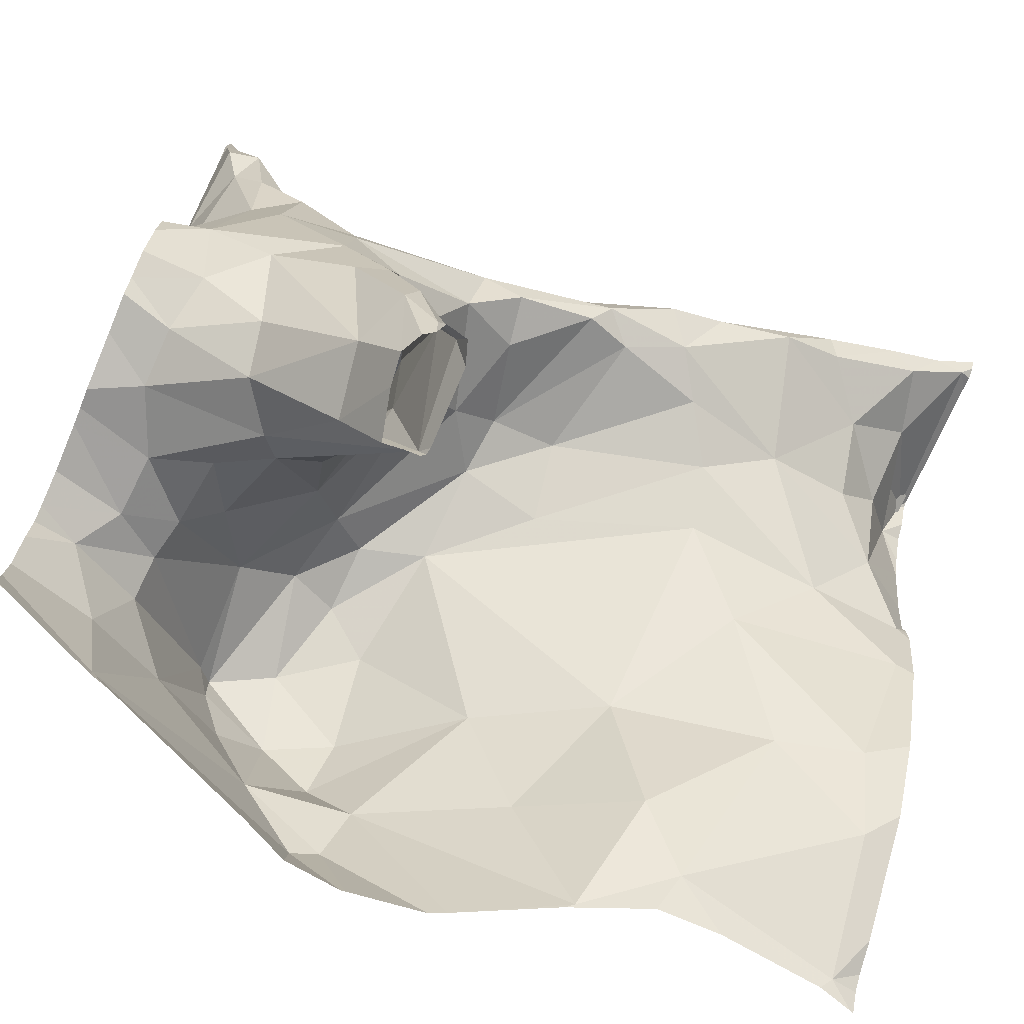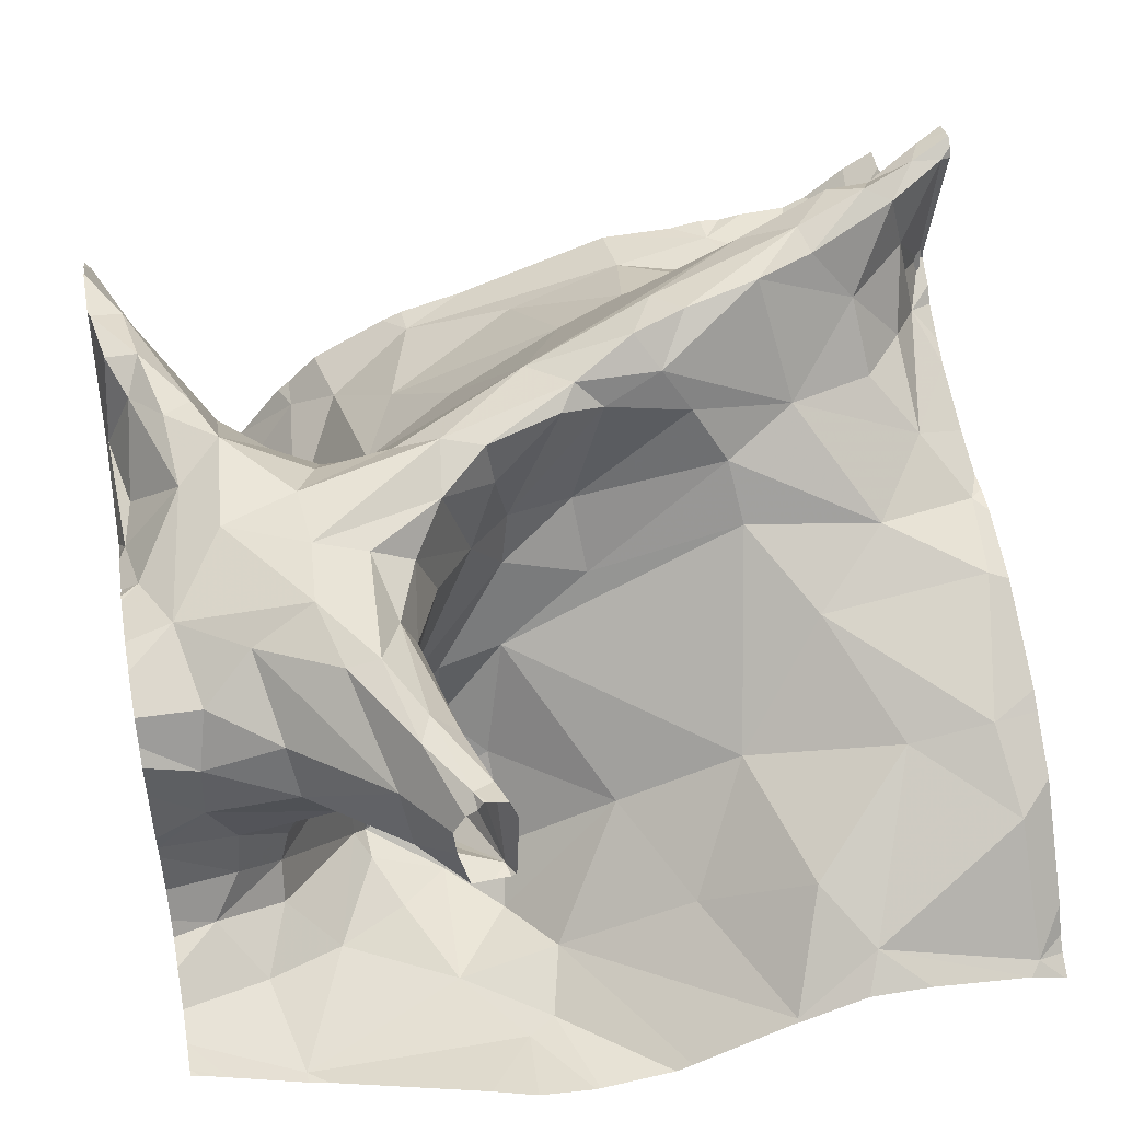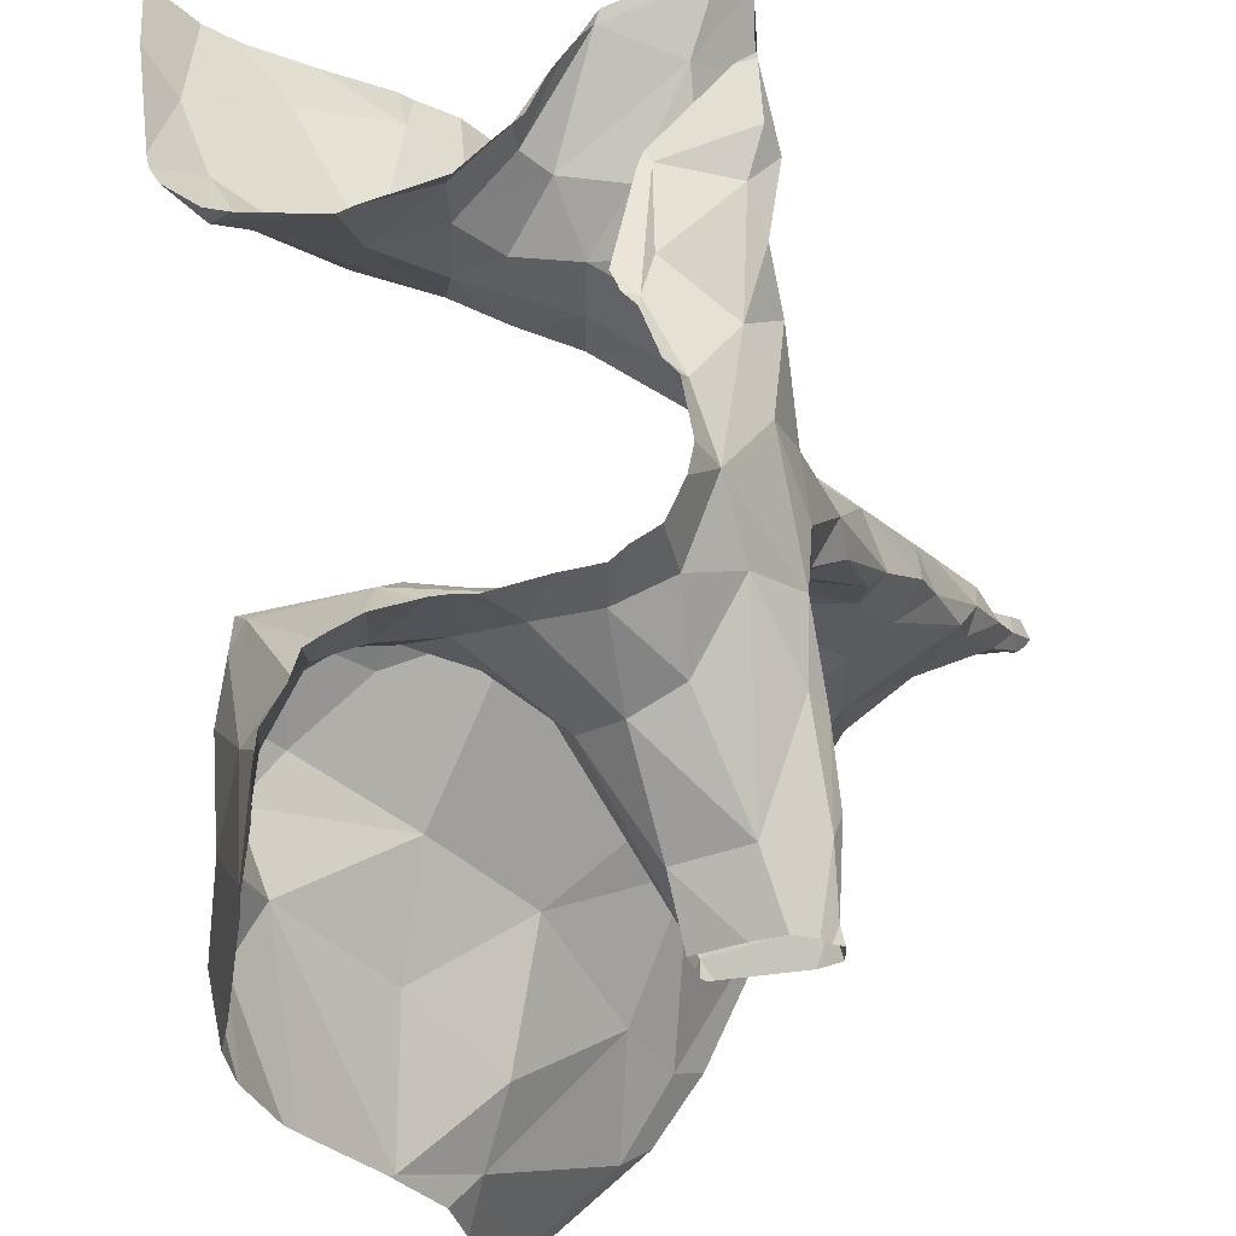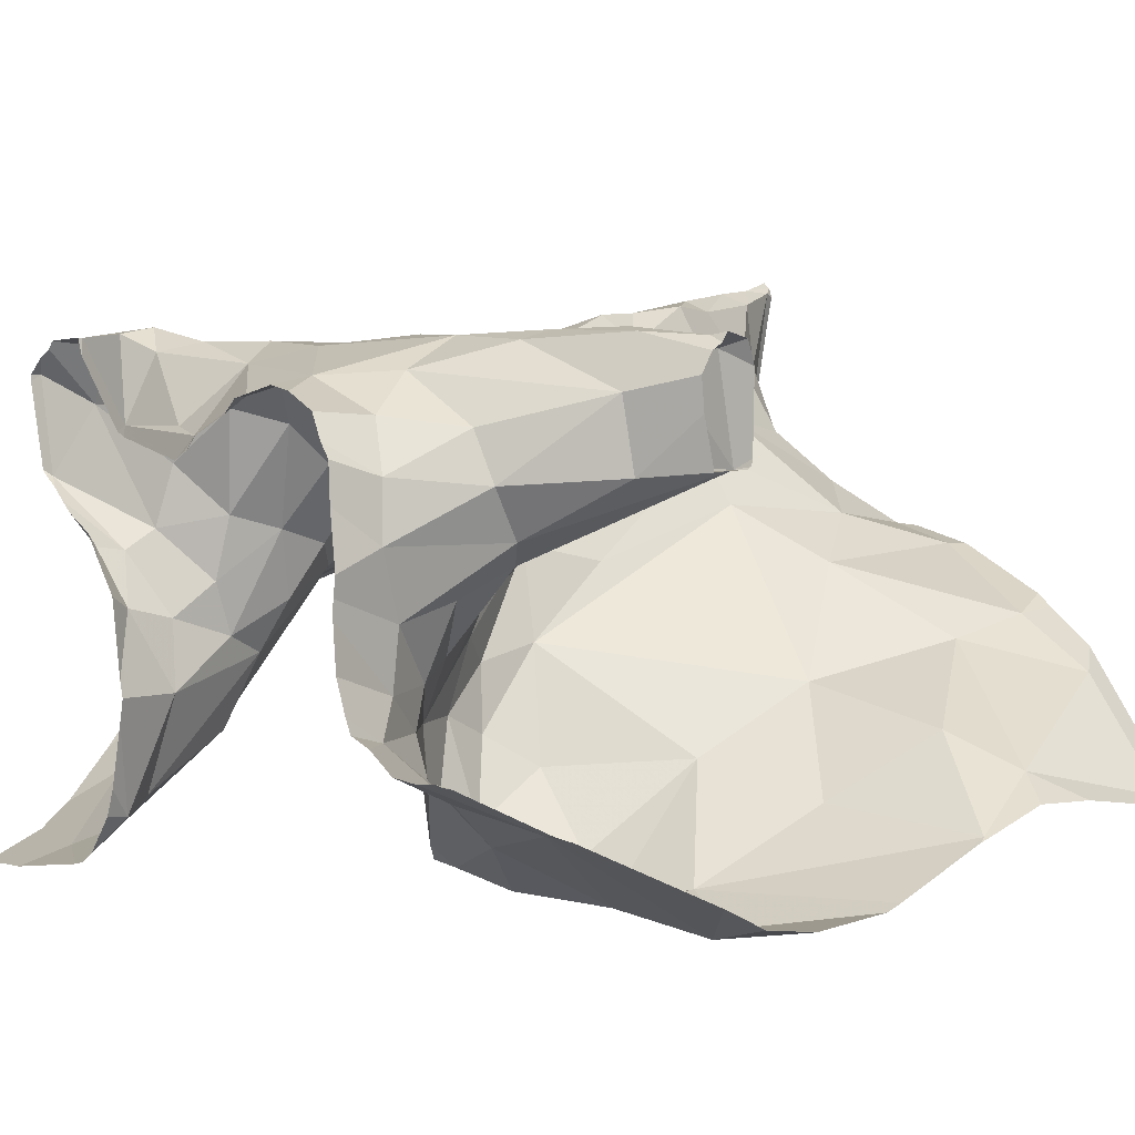
<metadata>
{"format":"obj","ext":"obj","renderer":"f3d","projection":"perspective","resolution":1024,"background":"white","views":[{"elev":-78.7,"azim":-22.0,"up":"+Y"},{"elev":49.2,"azim":-10.7,"up":"+Z"},{"elev":-34.9,"azim":-75.4,"up":"+Y"},{"elev":2.0,"azim":-35.8,"up":"+Z"}]}
</metadata>
<code>
v -64.49 305 502
v -64.5 305 502
v -64.41 305 501.9
v -64.3 304.8 502
v -64.32 304.8 501.9
v -64.42 304.8 501.9
v -64.5 305.6 502.1
v -64.52 305.6 502.1
v -63.77 305.4 502.5
v -63.77 305.4 502.6
v -64.58 305.6 502
v -64.66 305.4 502
v -64.67 305.5 502
v -64.35 304.9 501.9
v -64.47 304.9 502
v -64.54 304.8 502
v -64.66 305.3 502
v -64.7 305.3 502
v -64.43 305 502
v -63.77 305.3 502.6
v -64.57 305.6 502
v -64.35 304.7 501.9
v -64.6 304.7 502
v -64.35 305 502.1
v -64.34 305 502
v -63.77 305.4 502.5
v -64.51 305 502
v -64.65 305.6 502
v -64.29 304.7 501.9
v -64.36 304.7 501.9
v -63.8 304.7 502
v -64.36 305.6 502.2
v -64.15 304.8 502
v -64.07 304.7 502
v -64.22 304.9 502.1
v -64.28 305.6 502.2
v -63.8 304.8 502.2
v -64.2 304.7 501.9
v -63.77 305.3 502.4
v -64.63 304.8 502.1
v -64.52 305.3 502.2
v -64.65 305.3 502.1
v -64.55 305.3 502.1
v -64.32 305.1 502.2
v -64.08 304.9 502.1
v -63.77 305.1 502.3
v -63.77 305.2 502.3
v -64.55 304.9 502.2
v -64.51 305 502.1
v -64.59 304.9 502.2
v -64.53 305.4 502.1
v -64.6 304.9 502.1
v -64.67 304.8 502.1
v -64.4 305.1 502.1
v -64.45 305.1 502.1
v -64.57 305.3 502.2
v -64.7 305.3 502.2
v -64.39 305.1 502.2
v -63.77 305.3 502.3
v -64.6 304.9 502.1
v -64.29 304.7 501.9
v -63.91 304.9 502.2
v -64.03 304.8 502.1
v -64.47 305.6 502.2
v -64.38 305.6 502.2
v -64.5 305.6 502.1
v -63.98 304.7 502.1
v -64.64 304.9 502.2
v -64.43 305 502.2
v -64.45 305.5 502.2
v -64.51 304.8 502.3
v -64.57 304.9 502.2
v -63.77 305.6 502.4
v -64.68 305.3 502.3
v -64.71 305.3 502.3
v -64.64 305.3 502.2
v -64.05 305.1 502.3
v -64.47 304.9 502.3
v -64.43 305 502.3
v -64.46 305 502.2
v -63.77 305.1 502.3
v -64.53 304.8 502.3
v -64.22 305.1 502.3
v -64.31 305.1 502.3
v -63.98 305 502.3
v -64.59 305.3 502.3
v -64.53 305.3 502.3
v -64.58 305.3 502.3
v -64.64 305.3 502.3
v -64.5 305.3 502.2
v -64.43 305.3 502.3
v -63.79 305 502.3
v -63.82 304.9 502.2
v -63.77 304.7 502
v -64.19 304.7 501.9
v -64.35 305.6 502.2
v -64.64 304.9 502.2
v -64.4 305 502.4
v -64.39 305.4 502.2
v -64.67 304.8 502.3
v -64.35 305.1 502.4
v -64.47 305.3 502.3
v -64.33 305.3 502.3
v -64.23 305.5 502.3
v -64.1 305.5 502.3
v -63.77 305.1 502.3
v -63.77 305.4 502.4
v -63.77 305.1 502.3
v -64.58 304.7 502
v -64.07 304.7 502
v -63.78 305.1 502.3
v -64.47 304.7 502.4
v -64.38 304.7 502.4
v -64.6 304.7 502
v -63.82 305.4 502.3
v -63.78 305.5 502.4
v -63.78 305.4 502.4
v -64.71 305.1 502.4
v -64.43 304.8 502.3
v -63.9 305.1 502.3
v -63.98 305.6 502.3
v -63.77 305.4 502.4
v -64.57 304.8 502.4
v -63.77 305.4 502.4
v -63.77 304.7 502.1
v -64.63 305.3 502.4
v -64.71 305.4 502.4
v -64.68 305.4 502.4
v -63.8 305.6 502.4
v -64.11 305.4 502.4
v -63.94 305.5 502.3
v -63.99 305.4 502.4
v -63.98 305.6 502.3
v -63.89 305.5 502.3
v -63.77 305 502.3
v -63.77 304.9 502.2
v -64.3 305.1 502.4
v -64.23 305.1 502.4
v -63.81 305.5 502.4
v -64.4 304.7 502.4
v -63.88 305.4 502.4
v -63.82 305.3 502.4
v -64.38 304.7 502.4
v -64.42 304.7 502.4
v -63.92 304.7 502
v -63.79 305.3 502.4
v -63.83 305.2 502.4
v -64.1 305.2 502.6
v -64.12 305.2 502.5
v -63.95 305.3 502.6
v -64.23 305.1 502.5
v -64.16 305.2 502.5
v -64.13 305.2 502.5
v -64.01 305.2 502.6
v -63.78 305.3 502.6
v -63.84 305.3 502.6
v -64.49 305.2 502.4
v -64.55 305.2 502.4
v -64.66 304.8 502.4
v -64.72 305.3 502.4
v -64.06 305.1 502.4
v -64.58 304.8 502.4
v -63.77 304.8 502.2
v -64.2 305.4 502.4
v -64.42 304.8 502.4
v -64.43 304.9 502.4
v -64.67 305.3 502.5
v -64.68 305.4 502.5
v -64.62 305.2 502.5
v -64.6 305.3 502.4
v -63.85 305.6 502.3
v -64.41 304.7 502.5
v -64.39 304.7 502.5
v -63.99 304.7 502
v -64.53 304.9 502.5
v -64.67 305 502.5
v -64.61 305 502.5
v -64.41 304.8 502.5
v -64.44 304.8 502.5
v -64.45 304.9 502.5
v -63.85 305.3 502.4
v -63.83 305.4 502.5
v -64.02 305.6 502.3
v -63.95 305.6 502.3
v -64.6 304.9 502.5
v -63.77 305.4 502.6
v -63.77 304.7 502
v -64.07 305.4 502.5
v -63.98 305.4 502.4
v -64.72 305.4 502.5
v -63.77 304.9 502.2
v -63.77 304.8 502.2
v -64.48 304.7 502.4
v -64.24 305.1 502.5
v -64.19 305.1 502.5
v -64.27 305.2 502.5
v -63.91 305.3 502.6
v -63.81 304.7 502
v -64.38 304.7 502.5
v -63.77 305.4 502.4
v -64.41 304.7 502.5
v -64.38 305.1 502.5
v -64.52 305 502.5
v -64.37 305.1 502.5
v -64.51 305.1 502.5
v -63.83 305.3 502.4
v -63.82 305.3 502.5
v -64.51 304.8 502.5
v -64.48 304.8 502.5
v -64.45 304.7 502.5
v -64.71 305.5 502.5
v -64.6 305.2 502.5
v -63.87 305.6 502.3
v -63.9 305.2 502.5
v -64.47 305 502.5
v -63.77 305.4 502.6
v -64.65 304.9 502.4
v -64.7 305 502.4
v -64.53 305.1 502.5
v -64.43 305.2 502.4
v -63.93 305.6 502.3
v -64.65 305.2 502.5
v -64.69 305.2 502.5
v -64.71 305.3 502.5
v -64.42 305.1 502.5
v -63.77 304.7 502
v -64.01 305.3 502.5
v -63.95 305.4 502.5
v -64.32 305.1 502.4
v -64.33 305.1 502.5
v -64.65 305.1 502.5
v -64.1 305.1 502.5
v -63.98 305.2 502.4
v -64.67 305.6 501.9
v -64.62 305.6 502
v -64.7 305.2 502.4
v -64.42 305 502.4
v -63.94 305.3 502.6
v -63.81 305.3 502.4
v -64.41 304.7 502.5
v -63.88 305.2 502.4
v -63.8 305.4 502.6
v -64.08 304.7 502
v -64.41 304.7 502
v -63.87 305.3 502.6
v -63.86 305.3 502.6
v -63.81 305.3 502.6
v -64.4 304.7 502.5
v -64.72 305.4 502
v -64.72 305.3 502
v -64.72 305.4 501.9
v -64.72 305.5 501.9
v -64.72 305.3 502
v -64.72 305.5 501.9
v -64.72 304.7 502.1
v -64.72 304.7 502.1
v -64.72 305.3 502.1
v -64.72 305.3 502.1
v -64.72 305.3 502
v -64.72 305.3 502.2
v -64.72 304.8 502.1
v -64.72 304.8 502.1
v -64.1 305.6 502.3
v -64.72 304.7 502.1
v -64.72 304.8 502.1
v -64.72 305.3 502.2
v -64.72 304.8 502.2
v -64.72 304.8 502.2
v -64.72 305.3 502.3
v -64.72 304.8 502.3
v -64.72 304.8 502.3
v -64.72 305.1 502.4
v -64.72 305.1 502.4
v -64.72 305.4 502.3
v -64.72 305.4 502.3
v -64.72 305.4 502.4
v -64.72 305.3 502.3
v -64.72 305.1 502.4
v -64.72 305.3 502.4
v -64.72 305.3 502.4
v -64.72 305.1 502.4
v -64.72 304.8 502.3
v -64.72 304.8 502.4
v -64.72 305.4 502.5
v -64.72 305.4 502.5
v -64.72 305.4 502.5
v -64.72 305.5 502.5
v -64.72 305.4 502.4
v -64.72 305.5 502.4
v -64.72 305.5 502.5
v -64.72 305 502.4
v -64.72 305 502.4
v -64.72 305.4 502.5
v -64.72 305.5 502.5
v -64.72 305.4 502.5
v -64.72 305.4 502.5
v -64.72 305 502.4
v -64.72 304.9 502.5
v -64.72 304.9 502.4
v -64.72 304.9 502.4
v -64.72 304.9 502.4
v -63.77 305.4 502.4
v -63.77 305.4 502.5
v -63.77 305.4 502.4
v -63.77 305.4 502.6
v -63.77 305.5 502.4
v -63.77 305.5 502.4
v -63.77 305.5 502.4
v -63.77 305.3 502.4
v -63.77 305.4 502.4
v -63.77 305.4 502.4
v -63.77 305.4 502.6
v -64.43 304.7 502.4
v -64.44 304.7 502.5
v -64.38 304.7 502.4
v -64.37 304.7 502.5
v -64.42 304.7 502.5
v -64.38 304.7 502.4
v -64.68 304.7 502.1
v -64.71 304.7 502.1
v -64.72 304.7 502.1
v -63.77 304.7 502
v -64.72 305.6 501.9
v -63.77 305.6 502.4
v -63.77 305.6 502.4
f 2 1 3
f 5 4 6
f 12 11 13
f 4 14 6
f 15 1 16
f 18 17 12
f 3 19 2
f 18 12 249
f 249 13 251
f 16 6 15
f 22 6 23
f 25 24 19
f 3 15 6
f 6 16 23
f 6 22 5
f 1 15 3
f 19 3 25
f 5 22 29
f 4 5 38
f 13 11 235
f 27 1 2
f 14 25 3
f 34 33 4
f 14 3 6
f 35 14 4
f 34 4 95
f 244 23 109
f 35 25 14
f 37 31 125
f 23 40 255
f 42 41 17
f 17 18 42
f 41 43 17
f 17 43 12
f 44 35 45
f 49 48 50
f 51 11 12
f 40 52 53
f 42 18 257
f 322 226 94
f 43 51 12
f 312 247 10
f 27 2 49
f 19 24 54
f 2 19 55
f 27 52 16
f 35 24 25
f 42 56 41
f 57 42 258
f 44 58 54
f 49 2 55
f 320 264 321
f 51 43 41
f 60 27 49
f 319 256 264
f 62 45 63
f 4 33 35
f 325 73 324
f 198 67 145
f 31 37 67
f 63 34 67
f 114 256 319
f 311 200 310
f 35 33 45
f 54 24 44
f 55 54 58
f 54 55 19
f 66 11 51
f 1 27 16
f 255 53 262
f 16 40 23
f 40 16 52
f 67 37 62
f 68 60 50
f 27 60 52
f 50 60 49
f 49 55 69
f 58 69 55
f 60 53 52
f 68 53 60
f 33 34 63
f 62 63 67
f 33 63 45
f 70 66 51
f 67 34 110
f 235 66 21
f 44 24 35
f 48 71 72
f 323 254 234
f 75 74 57
f 265 68 267
f 56 42 76
f 45 77 44
f 79 78 80
f 318 113 316
f 75 57 266
f 57 74 76
f 48 49 80
f 71 48 80
f 82 72 71
f 44 83 84
f 69 58 84
f 69 80 49
f 85 77 45
f 44 84 58
f 87 86 88
f 76 74 89
f 41 56 90
f 51 91 70
f 93 92 85
f 92 93 136
f 50 48 72
f 50 72 97
f 76 86 56
f 69 98 80
f 98 79 80
f 91 99 70
f 270 100 271
f 268 97 270
f 44 77 83
f 97 72 82
f 76 42 57
f 76 89 86
f 50 97 68
f 80 78 71
f 91 51 41
f 84 101 69
f 91 90 102
f 56 87 90
f 91 41 90
f 87 102 90
f 56 86 87
f 99 96 70
f 103 99 91
f 62 93 85
f 234 254 28
f 99 104 96
f 93 62 37
f 317 210 314
f 191 37 163
f 64 96 65
f 7 70 64
f 45 62 85
f 96 104 105
f 36 105 263
f 183 133 121
f 112 82 113
f 116 115 122
f 122 117 107
f 310 146 309
f 119 113 71
f 316 173 199
f 120 77 85
f 112 113 140
f 112 123 82
f 89 126 88
f 82 100 97
f 274 75 275
f 127 74 274
f 309 146 39
f 127 128 89
f 315 113 318
f 82 123 100
f 104 130 105
f 132 131 105
f 71 78 119
f 89 88 86
f 133 134 213
f 111 92 135
f 138 137 84
f 115 116 139
f 131 134 133
f 129 73 325
f 131 132 141
f 115 142 117
f 134 115 139
f 213 139 171
f 115 141 142
f 131 141 115
f 115 134 131
f 171 139 129
f 59 147 47
f 47 111 46
f 156 207 155
f 196 151 152
f 195 153 151
f 154 148 153
f 148 149 152
f 148 150 149
f 227 149 150
f 214 156 238
f 197 228 227
f 151 153 152
f 182 242 9
f 154 238 150
f 245 246 197
f 154 150 148
f 155 247 156
f 152 153 148
f 314 193 313
f 113 82 71
f 308 116 307
f 120 85 92
f 87 157 102
f 87 88 158
f 263 133 183
f 159 100 123
f 101 84 137
f 101 98 69
f 313 112 144
f 161 77 120
f 127 89 74
f 123 162 159
f 307 116 124
f 282 159 283
f 105 130 132
f 133 105 131
f 164 130 104
f 111 147 120
f 165 119 78
f 104 99 164
f 99 103 164
f 92 111 120
f 83 138 84
f 83 161 138
f 77 161 83
f 165 79 166
f 273 160 279
f 79 165 78
f 168 167 169
f 169 170 168
f 173 172 248
f 129 139 73
f 176 175 177
f 179 178 180
f 142 181 182
f 185 175 176
f 132 130 188
f 188 189 132
f 190 168 284
f 185 162 193
f 151 194 195
f 152 149 196
f 173 178 179
f 172 173 179
f 197 182 181
f 240 172 201
f 155 200 304
f 201 172 210
f 203 202 204
f 205 157 158
f 206 146 207
f 193 112 313
f 209 208 210
f 286 211 287
f 137 138 195
f 121 133 184
f 158 170 212
f 184 133 221
f 214 207 156
f 203 215 202
f 128 126 89
f 306 139 116
f 211 127 289
f 127 211 128
f 209 215 175
f 162 217 159
f 162 185 217
f 199 173 248
f 179 210 172
f 219 203 204
f 102 157 220
f 206 207 214
f 155 207 200
f 305 155 304
f 284 128 286
f 306 116 308
f 169 167 222
f 170 88 126
f 170 126 128
f 224 223 167
f 225 196 91
f 223 224 160
f 304 200 311
f 212 169 222
f 248 172 240
f 303 117 26
f 190 224 167
f 168 190 167
f 196 149 227
f 128 168 170
f 227 228 188
f 229 202 101
f 194 151 230
f 204 230 151
f 223 231 222
f 224 190 160
f 212 170 169
f 151 196 204
f 153 232 233
f 117 142 182
f 233 154 153
f 232 153 195
f 205 158 212
f 202 229 230
f 194 229 137
f 195 194 137
f 221 133 213
f 215 209 180
f 137 229 101
f 218 176 231
f 212 231 177
f 176 177 231
f 176 217 185
f 118 236 160
f 176 218 297
f 193 123 112
f 223 236 231
f 193 210 208
f 219 205 212
f 209 179 180
f 210 193 314
f 170 158 88
f 201 210 317
f 194 230 229
f 175 203 177
f 223 222 167
f 118 231 236
f 218 231 118
f 231 212 222
f 213 134 139
f 302 117 303
f 143 113 315
f 203 219 177
f 219 212 177
f 178 173 113
f 210 179 209
f 180 237 215
f 219 225 205
f 215 203 175
f 180 166 237
f 98 237 166
f 215 237 202
f 175 208 209
f 175 185 208
f 185 193 208
f 166 180 178
f 189 188 228
f 202 230 204
f 219 204 225
f 202 237 101
f 165 166 178
f 165 178 113
f 154 214 238
f 200 239 146
f 239 200 207
f 117 182 26
f 154 233 214
f 206 214 241
f 146 239 207
f 263 105 133
f 200 146 310
f 144 112 140
f 140 113 143
f 181 141 189
f 132 189 141
f 146 206 147
f 181 142 141
f 147 206 241
f 182 246 242
f 246 245 247
f 156 247 245
f 247 242 246
f 186 247 312
f 174 67 110
f 247 155 10
f 197 246 182
f 245 197 150
f 189 228 181
f 228 197 181
f 113 119 165
f 232 161 233
f 220 205 225
f 232 195 138
f 217 176 300
f 166 79 98
f 20 155 305
f 138 161 232
f 280 190 295
f 223 160 236
f 65 96 32
f 164 188 130
f 227 188 164
f 91 102 220
f 220 225 91
f 103 91 196
f 164 103 196
f 227 164 196
f 193 162 123
f 113 173 316
f 158 157 87
f 218 118 281
f 299 217 301
f 98 101 237
f 225 204 196
f 233 241 214
f 120 233 161
f 147 241 233
f 120 147 233
f 220 157 205
f 227 150 197
f 150 238 245
f 156 245 238
f 249 12 13
f 250 18 249
f 64 70 96
f 10 155 20
f 251 13 252
f 114 23 256
f 252 13 254
f 253 18 250
f 26 182 9
f 9 242 216
f 254 13 28
f 145 67 174
f 46 111 108
f 255 40 53
f 256 23 255
f 36 96 105
f 47 147 111
f 257 18 259
f 258 42 257
f 59 146 147
f 259 18 253
f 260 57 258
f 110 34 243
f 109 23 114
f 261 53 265
f 262 53 261
f 39 146 59
f 319 264 320
f 73 139 306
f 265 53 68
f 266 57 260
f 32 96 36
f 81 111 135
f 267 68 268
f 244 22 23
f 268 68 97
f 269 75 266
f 107 117 302
f 270 97 100
f 21 66 8
f 271 100 282
f 272 118 273
f 124 116 122
f 122 115 117
f 273 118 160
f 274 74 75
f 243 34 95
f 198 31 67
f 275 75 277
f 276 127 274
f 108 111 106
f 277 75 269
f 106 111 81
f 278 118 272
f 7 66 70
f 279 160 280
f 163 37 192
f 280 160 190
f 281 118 278
f 186 242 247
f 94 31 198
f 282 100 159
f 283 159 299
f 216 242 186
f 284 168 128
f 285 190 284
f 191 93 37
f 286 128 211
f 95 4 38
f 8 66 7
f 287 211 294
f 288 127 276
f 135 92 136
f 136 93 191
f 289 127 288
f 290 211 289
f 38 5 61
f 187 31 226
f 291 218 281
f 292 218 291
f 61 5 29
f 293 190 285
f 294 211 290
f 192 37 125
f 295 190 296
f 125 31 187
f 28 13 235
f 296 190 293
f 29 22 30
f 297 218 292
f 298 176 297
f 226 31 94
f 30 22 244
f 299 159 217
f 300 176 298
f 235 11 66
f 301 217 300

</code>
